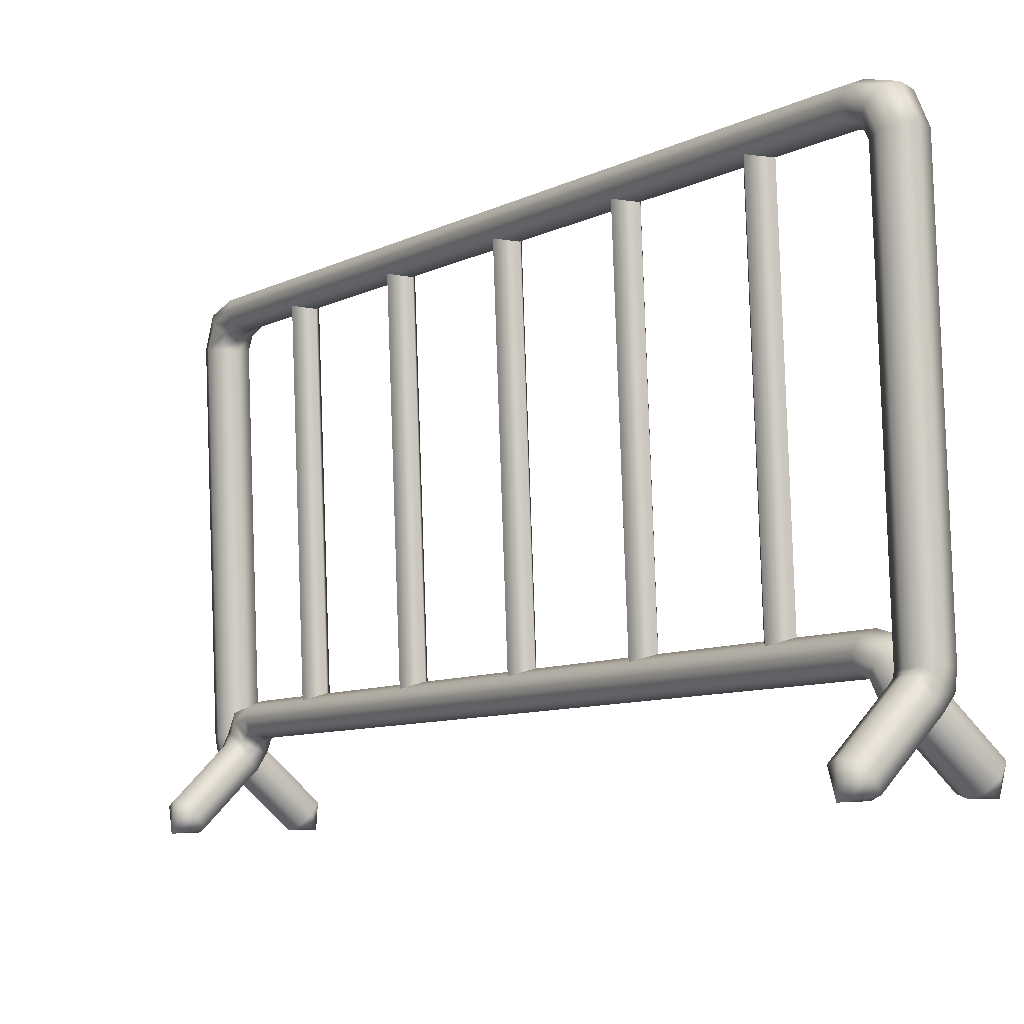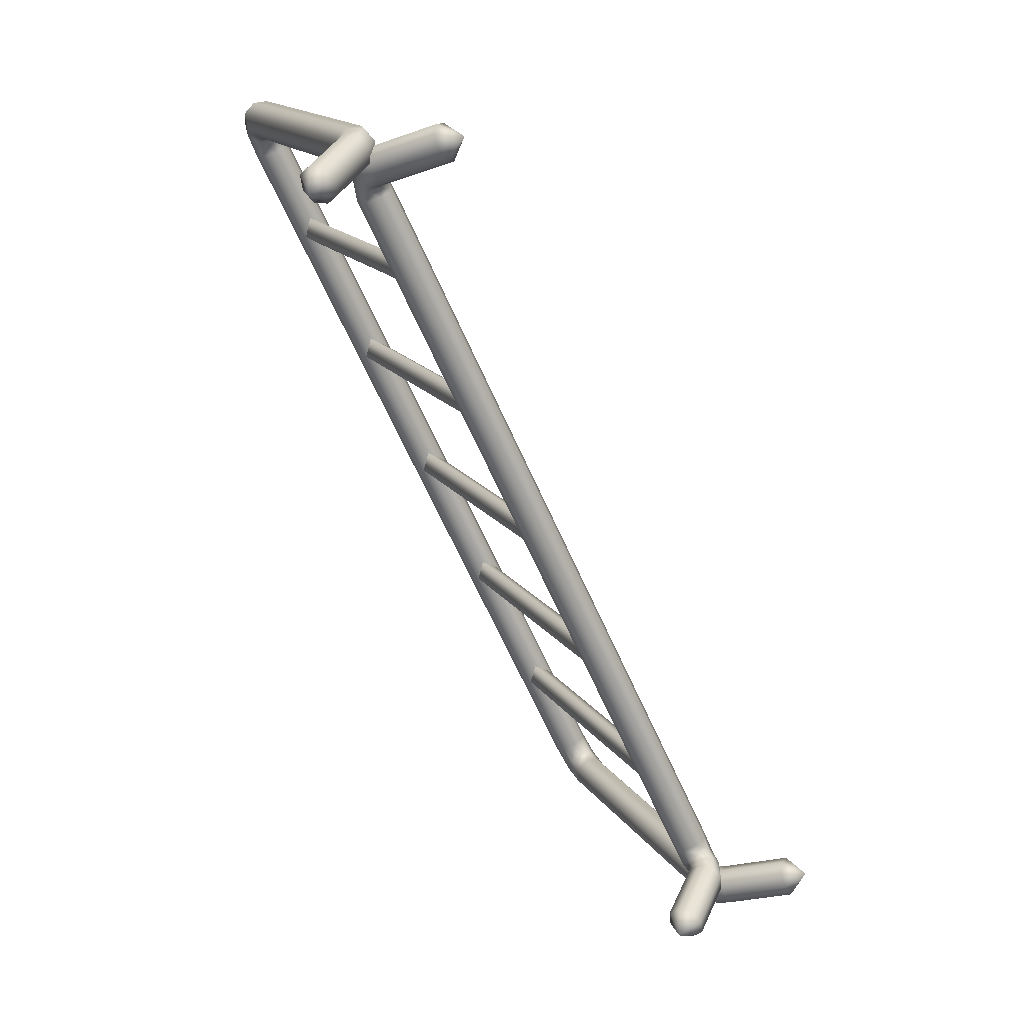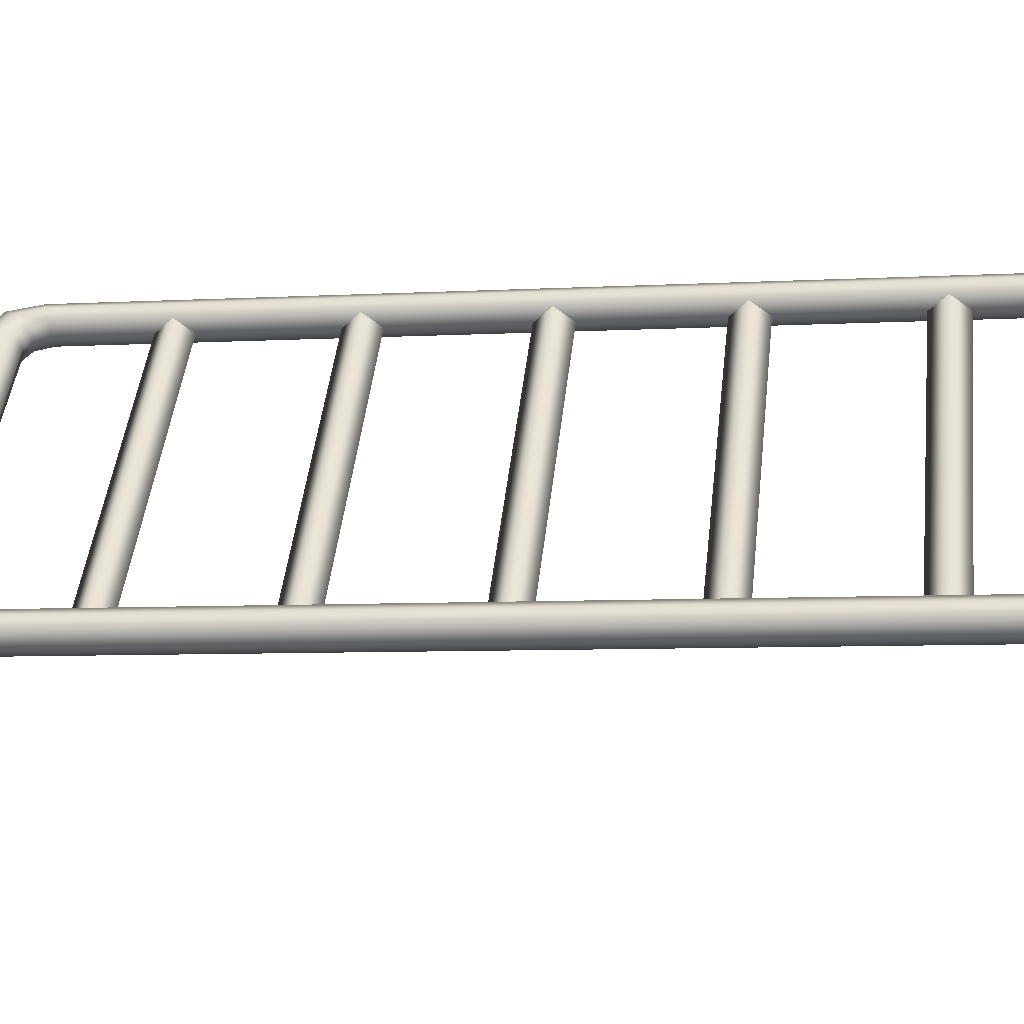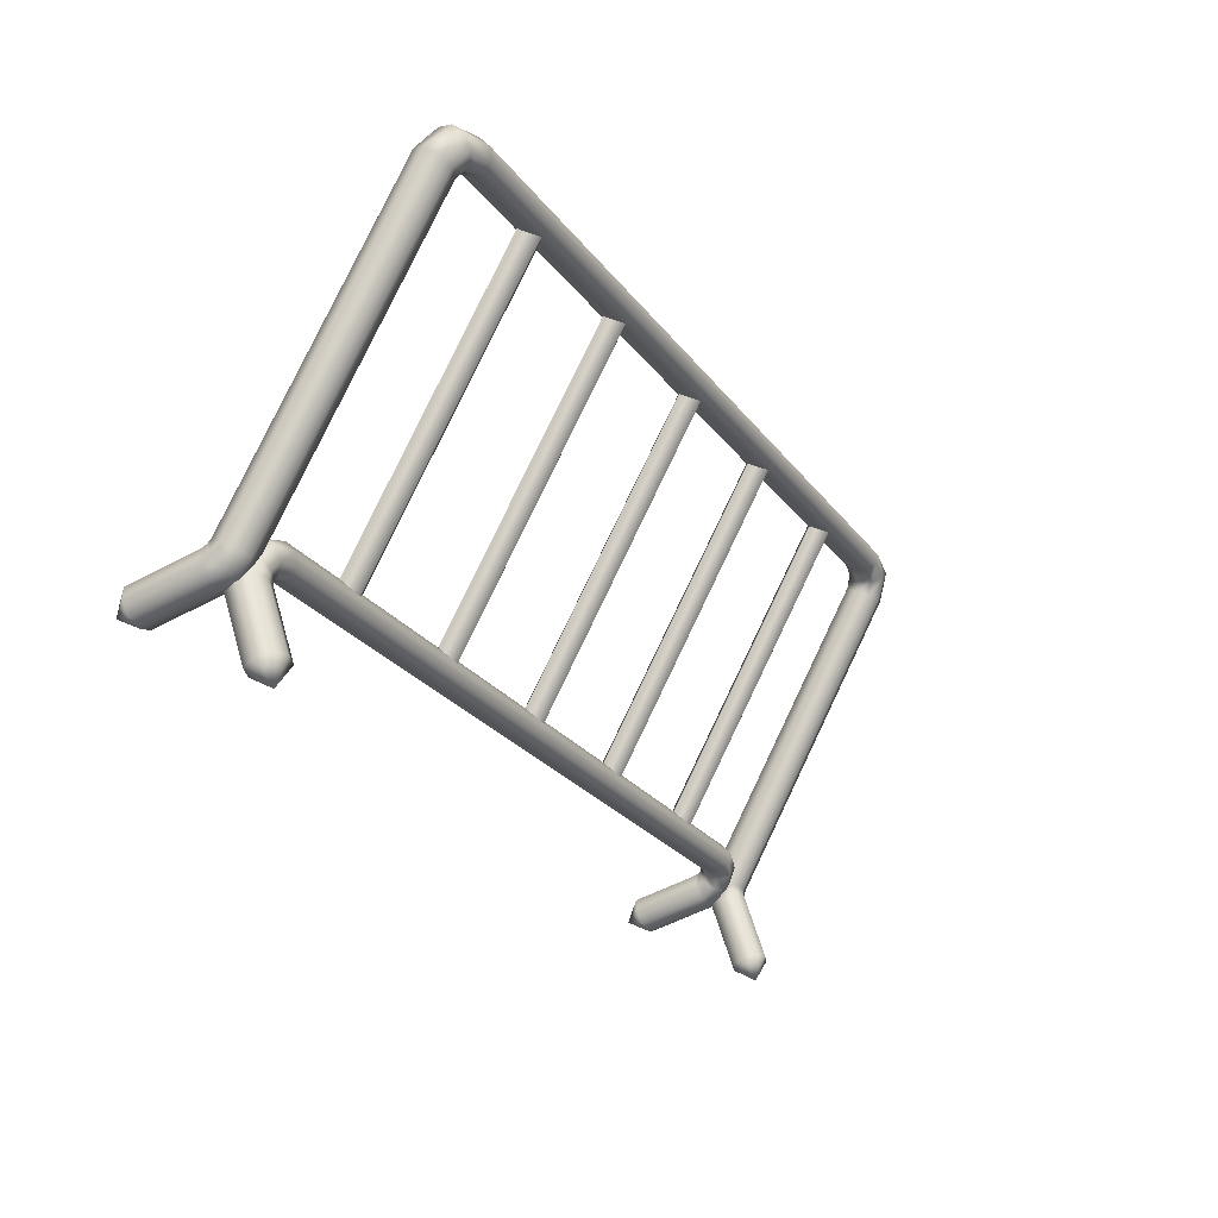
<metadata>
{"format":"obj","ext":"obj","renderer":"f3d","projection":"perspective","resolution":1024,"background":"white","views":[{"elev":0.2,"azim":119.0,"up":"+Y"},{"elev":9.9,"azim":-16.6,"up":"+Z"},{"elev":-49.4,"azim":-110.4,"up":"+Y"},{"elev":74.5,"azim":30.3,"up":"+Z"}]}
</metadata>
<code>
g Combined_M_FenceSilver_Prefab_Mesh
v 230.1 108.7 -185.1
v 229.8 111.6 -184.9
v 229.7 111.6 -184.8
v 229.9 108.7 -185
v 229.7 111.6 -184.6
v 229.9 108.7 -184.9
v 230.1 108.7 -184.9
v 229.9 111.6 -184.7
v 229.9 108.7 -184.9
v 229.7 111.6 -184.6
v 229.5 108.6 -184
v 229.3 111.5 -183.8
v 229.1 111.4 -183.7
v 229.3 108.6 -183.9
v 229.1 111.4 -183.5
v 229.4 108.6 -183.8
v 229.5 108.6 -183.8
v 229.3 111.4 -183.6
v 229.4 108.6 -183.8
v 229.1 111.4 -183.5
v 228.9 108.5 -182.9
v 228.7 111.3 -182.7
v 228.5 111.3 -182.6
v 228.8 108.4 -182.8
v 228.6 111.3 -182.4
v 228.8 108.4 -182.7
v 228.9 108.4 -182.7
v 228.7 111.3 -182.5
v 228.8 108.4 -182.7
v 228.6 111.3 -182.4
v 228.3 108.3 -181.8
v 228.1 111.2 -181.6
v 228 111.2 -181.5
v 228.2 108.3 -181.7
v 228 111.1 -181.3
v 228.2 108.3 -181.5
v 228.4 108.3 -181.6
v 228.1 111.2 -181.4
v 228.2 108.3 -181.5
v 228 111.1 -181.3
v 227.8 108.2 -180.7
v 227.5 111 -180.4
v 227.4 111 -180.4
v 227.6 108.2 -180.6
v 227.4 111 -180.2
v 227.6 108.1 -180.4
v 227.8 108.2 -180.5
v 227.6 111 -180.3
v 227.6 108.1 -180.4
v 227.4 111 -180.2
v 227.1 110.7 -179.4
v 227.3 107.9 -179.6
v 227.3 107.9 -179.5
v 227.1 110.7 -179.3
v 227.2 107.9 -179.4
v 227 110.7 -179.2
v 227.1 110.9 -179.3
v 227 110.9 -179.3
v 227.3 107.8 -179.5
v 227.3 107.8 -179.6
v 227.2 107.8 -179.4
v 226.9 110.7 -179.5
v 227.1 107.9 -179.7
v 227.3 107.9 -179.7
v 227 110.7 -179.5
v 227.1 110.7 -179.4
v 227.3 107.9 -179.6
v 227.2 107.9 -179.7
v 227.1 107.9 -179.7
v 227.2 107.8 -179.8
v 227.1 107.9 -179.7
v 226.9 107.4 -180
v 227.3 107.7 -179.7
v 226.9 107.3 -179.9
v 226.8 107.5 -180
v 226.7 107.3 -179.9
v 227.3 107.8 -179.6
v 226.8 110.7 -179.3
v 227 107.9 -179.5
v 227.1 107.9 -179.6
v 226.8 110.7 -179.4
v 226.9 110.9 -179.4
v 226.9 110.8 -179.5
v 226.9 110.7 -179.5
v 226.9 110.8 -179.5
v 227.1 107.9 -179.7
v 227.1 107.9 -179.6
v 227 107.9 -179.5
v 227 107.9 -179.7
v 227 107.8 -179.5
v 226.7 107.5 -179.9
v 227.1 107.9 -179.7
v 226.8 107.5 -180
v 226.7 107.3 -179.9
v 226.7 107.4 -179.8
v 227.1 107.9 -179.7
v 226.9 110.7 -179.2
v 227.1 107.9 -179.4
v 227 107.9 -179.5
v 226.8 110.7 -179.3
v 226.9 110.9 -179.3
v 226.9 110.9 -179.4
v 227 110.7 -179.2
v 227.2 107.9 -179.4
v 227 110.9 -179.3
v 227.1 107.8 -179.4
v 227 107.9 -179.5
v 227.1 107.8 -179.5
v 227 107.8 -179.5
v 226.7 107.4 -179.8
v 226.7 107.4 -179.7
v 226.7 107.3 -179.9
v 227.2 107.7 -179.5
v 226.8 107.3 -179.7
v 227.2 107.8 -179.4
v 227.1 110.9 -179.3
v 227.2 110.9 -179.5
v 227.2 110.8 -179.6
v 227.1 110.8 -179.4
v 227.1 110.7 -179.3
v 227.1 110.7 -179.4
v 227 110.9 -179.3
v 227.2 111 -179.5
v 230.3 111.8 -185.5
v 230.3 111.7 -185.5
v 230.4 111.7 -185.6
v 230.4 111.7 -185.7
v 230.3 111.6 -185.6
v 230.3 111.6 -185.5
v 227.1 110.8 -179.5
v 227.1 110.8 -179.6
v 227 110.8 -179.7
v 226.9 110.8 -179.5
v 227.1 110.8 -179.4
v 227.2 110.8 -179.6
v 230.2 111.5 -185.5
v 230.1 111.6 -185.6
v 230.1 111.6 -185.7
v 230.2 111.5 -185.6
v 230.3 111.6 -185.5
v 230.3 111.6 -185.6
v 226.9 110.8 -179.5
v 227 110.9 -179.6
v 227 111 -179.6
v 226.9 110.9 -179.4
v 226.9 110.8 -179.5
v 227 110.8 -179.7
v 230 111.7 -185.6
v 230.1 111.8 -185.6
v 230.2 111.7 -185.8
v 230.1 111.6 -185.8
v 230.1 111.6 -185.6
v 230.1 111.6 -185.7
v 226.9 110.9 -179.4
v 227 111 -179.6
v 227.1 111.1 -179.5
v 226.9 110.9 -179.3
v 227 110.9 -179.3
v 227.2 111 -179.5
v 230.2 111.8 -185.5
v 230.3 111.8 -185.5
v 230.4 111.7 -185.7
v 230.3 111.8 -185.8
v 230.2 111.7 -185.8
v 230.1 111.8 -185.6
v 227 110.7 -179.5
v 227.1 110.8 -179.5
v 226.9 110.8 -179.5
v 226.9 110.7 -179.5
v 227.1 110.7 -179.4
v 227.1 110.8 -179.4
v 226.9 107.3 -179.8
v 226.9 107.3 -179.9
v 226.7 107.3 -179.9
v 226.8 107.3 -179.7
v 226.7 107.4 -179.7
v 226.9 107.4 -180
v 227.3 107.7 -179.7
v 227.2 107.7 -179.6
v 227.2 107.7 -179.5
v 227.3 107.8 -179.6
v 227.3 107.8 -179.5
v 227.2 107.8 -179.4
v 230.2 111.5 -185.7
v 230.4 108.7 -186
v 230.4 108.7 -186.1
v 230.2 111.5 -185.9
v 230.1 111.6 -185.7
v 230.1 111.6 -185.8
v 230.3 111.5 -186
v 230.2 111.7 -185.8
v 230.5 108.8 -186.2
v 230.5 108.6 -186.1
v 230.4 108.6 -186
v 230.5 108.6 -186.2
v 230.4 111.5 -185.6
v 230.6 108.7 -185.9
v 230.5 108.7 -185.9
v 230.3 111.5 -185.7
v 230.3 111.6 -185.6
v 230.2 111.5 -185.6
v 230.2 111.5 -185.7
v 230.1 111.6 -185.7
v 230.4 108.7 -186
v 230.5 108.7 -185.9
v 230.6 108.7 -185.9
v 230.6 108.6 -185.9
v 230.6 108.7 -185.9
v 231 108.2 -185.7
v 230.5 108.5 -185.9
v 230.9 108.1 -185.8
v 231 108.3 -185.7
v 231.1 108.1 -185.8
v 230.4 108.6 -186
v 230.5 111.5 -185.9
v 230.7 108.8 -186.1
v 230.7 108.8 -186
v 230.5 111.5 -185.7
v 230.4 111.7 -185.7
v 230.4 111.7 -185.6
v 230.4 111.5 -185.6
v 230.3 111.6 -185.6
v 230.6 108.7 -185.9
v 230.7 108.7 -186
v 230.7 108.7 -186.1
v 230.7 108.7 -186
v 230.7 108.7 -186.1
v 231.1 108.3 -185.8
v 230.6 108.7 -185.9
v 231 108.3 -185.7
v 231.1 108.1 -185.8
v 231.1 108.3 -185.9
v 230.6 108.7 -185.9
v 230.4 111.5 -185.9
v 230.6 108.8 -186.2
v 230.7 108.8 -186.1
v 230.5 111.5 -185.9
v 230.3 111.8 -185.8
v 230.4 111.7 -185.7
v 230.3 111.5 -186
v 230.5 108.8 -186.2
v 230.2 111.7 -185.8
v 230.7 108.7 -186.2
v 230.7 108.7 -186.1
v 230.7 108.6 -186.1
v 230.7 108.7 -186.1
v 231.1 108.3 -185.9
v 231.1 108.2 -186
v 231.1 108.1 -185.8
v 230.6 108.5 -186.2
v 231 108.2 -186
v 230.5 108.6 -186.2
v 231 108.1 -185.9
v 230.9 108.1 -185.8
v 231.1 108.1 -185.8
v 231 108.2 -186
v 231.1 108.2 -186
v 231 108.2 -185.7
v 230.5 108.5 -185.9
v 230.5 108.5 -186.1
v 230.6 108.5 -186.2
v 230.4 108.6 -186
v 230.5 108.6 -186.1
v 230.5 108.6 -186.2
v 230.4 108.7 -185.6
v 230.5 108.8 -185.6
v 230.5 108.8 -185.7
v 230.5 108.7 -185.7
v 230.5 108.9 -185.8
v 230.5 108.9 -185.6
v 227.4 108.2 -179.8
v 227.5 108.1 -179.8
v 227.5 108 -179.9
v 230.6 108.7 -185.9
v 230.6 108.6 -185.8
v 230.5 108.5 -186
v 230.5 108.5 -185.9
v 230.5 108.6 -185.7
v 230.4 108.5 -185.8
v 227.4 108.1 -179.7
v 227.4 108.1 -179.7
v 227.5 108 -179.8
v 227.4 108 -179.7
v 227.3 108 -179.6
v 227.4 107.9 -179.6
v 227.4 107.9 -179.6
v 227.8 107.5 -179.5
v 227.5 107.9 -179.8
v 227.9 107.5 -179.6
v 227.9 107.3 -179.5
v 227.8 107.5 -179.4
v 227.4 107.9 -179.8
v 230.3 108.7 -185.7
v 230.3 108.7 -185.7
v 230.4 108.7 -185.7
v 230.3 108.7 -185.8
v 230.5 108.7 -185.7
v 230.4 108.7 -185.6
v 227.5 108 -179.9
v 227.4 108 -179.9
v 227.3 108 -180
v 227.4 107.9 -179.9
v 227.5 108 -179.8
v 227.3 107.9 -179.9
v 230.3 108.9 -185.7
v 230.2 108.8 -185.7
v 230.3 108.8 -185.9
v 230.3 108.9 -185.9
v 230.3 108.7 -185.8
v 230.3 108.7 -185.7
v 227.2 108.1 -180
v 227.3 108.2 -179.9
v 227.3 108 -180
v 230.3 108.7 -185.9
v 230.4 108.8 -186
v 230.3 108.7 -186
v 230.4 108.7 -186.1
v 230 108.3 -186.2
v 230.3 108.6 -185.8
v 229.9 108.2 -186.1
v 230 108.1 -186.2
v 230 108.3 -186.3
v 230.3 108.7 -185.8
v 227.2 108 -179.8
v 227.3 107.9 -179.9
v 227.2 108.1 -179.8
v 227.2 107.9 -179.7
v 227.2 107.9 -179.8
v 227.2 107.7 -179.6
v 227.3 107.7 -179.8
v 227.3 107.8 -179.9
v 227.4 107.7 -179.8
v 230.4 108.9 -185.7
v 230.3 108.9 -185.7
v 230.3 108.9 -185.9
v 230.4 108.9 -185.9
v 230.5 108.9 -185.6
v 230.5 108.9 -185.8
v 227.3 108.2 -179.9
v 227.3 108.2 -179.9
v 227.4 108.2 -179.8
v 230.4 108.8 -186
v 230.5 108.8 -186
v 227.4 108.1 -179.7
v 227.3 108.1 -179.7
v 227.2 108.1 -179.8
v 227.3 108 -179.6
v 227.2 108 -179.6
v 230.2 108.1 -186.1
v 230 108.1 -186.2
v 230.1 108.1 -186
v 230.2 108.1 -186.2
v 230.1 108.2 -186.3
v 230 108.2 -186
v 230.4 108.5 -185.8
v 230.5 108.5 -185.9
v 230.5 108.5 -186
v 230 108.2 -186
v 230 108.1 -186.2
v 229.9 108.2 -186.1
v 230.3 108.6 -185.8
v 230.3 108.6 -185.8
v 230.4 108.5 -185.8
v 230.1 108.1 -186
v 230.3 108.7 -185.8
v 230.4 108.6 -185.8
v 230.5 108.6 -185.7
v 230.4 108.7 -185.7
v 230.5 108.7 -185.7
v 230.3 108.7 -185.8
v 230 108.1 -186.2
v 230.1 108.2 -186.3
v 230 108.3 -186.3
v 230.5 108.6 -186.1
v 230.4 108.7 -186.1
v 230.5 108.5 -186
v 230.2 108.1 -186.2
v 230.5 108.8 -186
v 230.4 108.8 -186
v 230.6 108.7 -185.9
v 230.5 108.9 -185.8
v 230.4 108.9 -185.9
v 227.7 107.3 -179.6
v 227.9 107.3 -179.5
v 227.8 107.4 -179.7
v 227.7 107.3 -179.5
v 227.7 107.4 -179.4
v 227.8 107.4 -179.7
v 227.4 107.7 -179.8
v 227.3 107.7 -179.8
v 227.2 107.7 -179.6
v 227.8 107.4 -179.7
v 227.9 107.3 -179.5
v 227.9 107.5 -179.6
v 227.5 107.9 -179.8
v 227.4 107.8 -179.8
v 227.4 107.7 -179.8
v 227.8 107.4 -179.7
v 227.4 107.9 -179.8
v 227.4 107.9 -179.9
v 227.3 107.8 -179.9
v 227.4 107.9 -179.9
v 227.3 107.9 -179.9
v 227.5 108 -179.8
v 227.9 107.3 -179.5
v 227.7 107.4 -179.4
v 227.8 107.5 -179.4
v 227.3 107.8 -179.6
v 227.4 107.9 -179.6
v 227.2 107.7 -179.6
v 227.7 107.3 -179.5
v 227.2 108 -179.6
v 227.3 108 -179.6
v 227.2 107.9 -179.7
v 227.2 108.1 -179.8
v 227.3 108.1 -179.7
g Combined_M_FenceSilver_Prefab_Mesh_0
f 3 2 1
f 4 3 1
f 5 3 4
f 6 5 4
f 1 2 7
f 2 8 7
f 9 7 8
f 10 9 8
f 13 12 11
f 14 13 11
f 15 13 14
f 16 15 14
f 11 12 17
f 12 18 17
f 19 17 18
f 20 19 18
f 23 22 21
f 24 23 21
f 25 23 24
f 26 25 24
f 21 22 27
f 22 28 27
f 29 27 28
f 30 29 28
f 33 32 31
f 34 33 31
f 35 33 34
f 36 35 34
f 31 32 37
f 32 38 37
f 39 37 38
f 40 39 38
f 43 42 41
f 44 43 41
f 45 43 44
f 46 45 44
f 41 42 47
f 42 48 47
f 49 47 48
f 50 49 48
f 53 52 51
f 54 53 51
f 53 54 55
f 54 56 55
f 54 57 56
f 57 58 56
f 52 53 59
f 60 52 59
f 53 55 61
f 59 53 61
f 64 63 62
f 65 64 62
f 65 66 64
f 66 67 64
f 63 64 68
f 68 64 67
f 69 63 68
f 69 68 70
f 71 69 70
f 70 72 71
f 70 73 72
f 73 74 72
f 72 75 71
f 76 75 72
f 70 68 77
f 73 70 77
f 77 68 67
f 80 79 78
f 81 80 78
f 78 82 81
f 82 83 81
f 81 83 84
f 81 84 80
f 83 85 84
f 84 86 80
f 79 80 87
f 87 80 86
f 88 79 87
f 88 87 89
f 90 88 89
f 89 91 90
f 89 92 91
f 92 93 91
f 94 91 93
f 95 91 94
f 91 95 90
f 89 87 96
f 92 89 96
f 96 87 86
f 99 98 97
f 100 99 97
f 97 101 100
f 101 102 100
f 97 98 103
f 97 103 101
f 98 104 103
f 103 105 101
f 106 98 99
f 107 106 99
f 108 106 107
f 109 108 107
f 109 110 108
f 110 111 108
f 111 110 112
f 108 111 113
f 111 114 113
f 108 113 115
f 106 108 115
f 115 104 98
f 106 115 98
f 118 117 116
f 119 118 116
f 119 116 120
f 121 119 120
f 116 117 122
f 117 123 122
f 124 123 117
f 125 124 117
f 125 117 118
f 124 125 126
f 127 124 126
f 126 125 128
f 125 129 128
f 129 125 118
f 132 131 130
f 133 132 130
f 130 131 134
f 131 135 134
f 136 131 132
f 137 136 132
f 136 137 138
f 139 136 138
f 140 136 139
f 140 135 131
f 136 140 131
f 141 140 139
f 144 143 142
f 145 144 142
f 142 143 146
f 143 147 146
f 148 143 144
f 149 148 144
f 148 149 150
f 151 148 150
f 152 148 151
f 152 147 143
f 148 152 143
f 153 152 151
f 156 155 154
f 157 156 154
f 157 158 156
f 158 159 156
f 160 156 159
f 161 160 159
f 160 161 162
f 163 160 162
f 163 164 160
f 164 165 160
f 165 155 156
f 160 165 156
f 168 167 166
f 169 168 166
f 166 167 170
f 167 171 170
f 174 173 172
f 175 174 172
f 175 176 174
f 174 177 173
f 172 173 178
f 179 172 178
f 180 175 172
f 179 180 172
f 178 181 179
f 181 182 179
f 179 182 180
f 182 183 180
f 186 185 184
f 187 186 184
f 184 188 187
f 188 189 187
f 187 189 190
f 189 191 190
f 187 190 192
f 186 187 192
f 185 186 193
f 194 185 193
f 186 192 195
f 193 186 195
f 198 197 196
f 199 198 196
f 196 200 199
f 200 201 199
f 199 201 202
f 199 202 198
f 201 203 202
f 202 204 198
f 197 198 205
f 205 198 204
f 206 197 205
f 206 205 207
f 208 206 207
f 207 209 208
f 207 210 209
f 210 211 209
f 209 212 208
f 213 212 209
f 207 205 214
f 210 207 214
f 214 205 204
f 217 216 215
f 218 217 215
f 215 219 218
f 219 220 218
f 218 220 221
f 218 221 217
f 220 222 221
f 221 223 217
f 216 217 224
f 224 217 223
f 225 216 224
f 225 224 226
f 227 225 226
f 226 228 227
f 226 229 228
f 229 230 228
f 231 228 230
f 232 228 231
f 228 232 227
f 226 224 233
f 229 226 233
f 233 224 223
f 236 235 234
f 237 236 234
f 234 238 237
f 238 239 237
f 234 235 240
f 234 240 238
f 235 241 240
f 240 242 238
f 243 235 236
f 244 243 236
f 245 243 244
f 246 245 244
f 246 247 245
f 247 248 245
f 248 247 249
f 245 248 250
f 248 251 250
f 245 250 252
f 243 245 252
f 252 241 235
f 243 252 235
f 255 254 253
f 256 255 253
f 256 257 255
f 255 258 254
f 253 254 259
f 260 253 259
f 261 256 253
f 260 261 253
f 259 262 260
f 262 263 260
f 260 263 261
f 263 264 261
f 267 266 265
f 268 267 265
f 267 269 266
f 269 270 266
f 270 271 266
f 271 272 266
f 266 272 265
f 272 273 265
f 274 269 267
f 275 274 267
f 275 267 268
f 274 275 276
f 275 277 276
f 275 278 277
f 278 275 268
f 278 279 277
f 280 272 271
f 281 280 271
f 282 273 272
f 280 282 272
f 283 280 281
f 284 283 281
f 283 284 285
f 284 286 285
f 287 285 286
f 288 285 287
f 283 285 288
f 289 288 287
f 287 290 289
f 287 291 290
f 291 287 286
f 292 283 288
f 292 282 280
f 283 292 280
f 295 294 293
f 296 295 293
f 295 297 294
f 297 298 294
f 298 299 294
f 299 300 294
f 294 300 293
f 300 301 293
f 302 300 299
f 303 302 299
f 304 301 300
f 302 304 300
f 307 306 305
f 308 307 305
f 307 309 306
f 309 310 306
f 306 311 305
f 311 312 305
f 313 311 306
f 310 313 306
f 314 307 308
f 315 314 308
f 314 315 316
f 315 317 316
f 318 316 317
f 319 316 318
f 314 316 319
f 320 319 318
f 318 321 320
f 318 322 321
f 322 318 317
f 323 314 319
f 323 309 307
f 314 323 307
f 324 311 313
f 325 324 313
f 326 312 311
f 324 326 311
f 327 326 324
f 328 327 324
f 328 324 325
f 327 328 329
f 328 330 329
f 328 331 330
f 331 328 325
f 331 332 330
f 335 334 333
f 336 335 333
f 336 333 337
f 338 336 337
f 334 339 333
f 339 340 333
f 333 340 337
f 340 341 337
f 342 335 336
f 343 342 336
f 344 341 340
f 345 344 340
f 345 340 339
f 346 345 339
f 347 344 345
f 348 347 345
f 351 350 349
f 350 352 349
f 353 352 350
f 354 350 351
f 351 349 355
f 349 356 355
f 357 356 349
f 352 357 349
f 360 359 358
f 360 358 361
f 358 362 361
f 363 362 358
f 364 363 358
f 365 361 362
f 366 365 362
f 366 362 363
f 367 366 363
f 366 367 368
f 367 369 368
f 366 368 370
f 365 366 370
f 373 372 371
f 372 373 374
f 373 375 374
f 372 374 376
f 377 372 376
f 378 374 375
f 376 374 378
f 379 378 375
f 380 376 378
f 380 378 381
f 378 382 381
f 385 384 383
f 384 386 383
f 387 386 384
f 388 384 385
f 385 383 389
f 383 390 389
f 391 390 383
f 386 391 383
f 394 393 392
f 394 392 395
f 392 396 395
f 397 396 392
f 398 397 392
f 399 395 396
f 400 399 396
f 400 396 397
f 401 400 397
f 400 401 402
f 401 403 402
f 400 402 404
f 399 400 404
f 407 406 405
f 406 407 408
f 407 409 408
f 406 408 410
f 411 406 410
f 412 408 409
f 410 408 412
f 413 412 409
f 414 410 412
f 414 412 415
f 412 416 415

</code>
